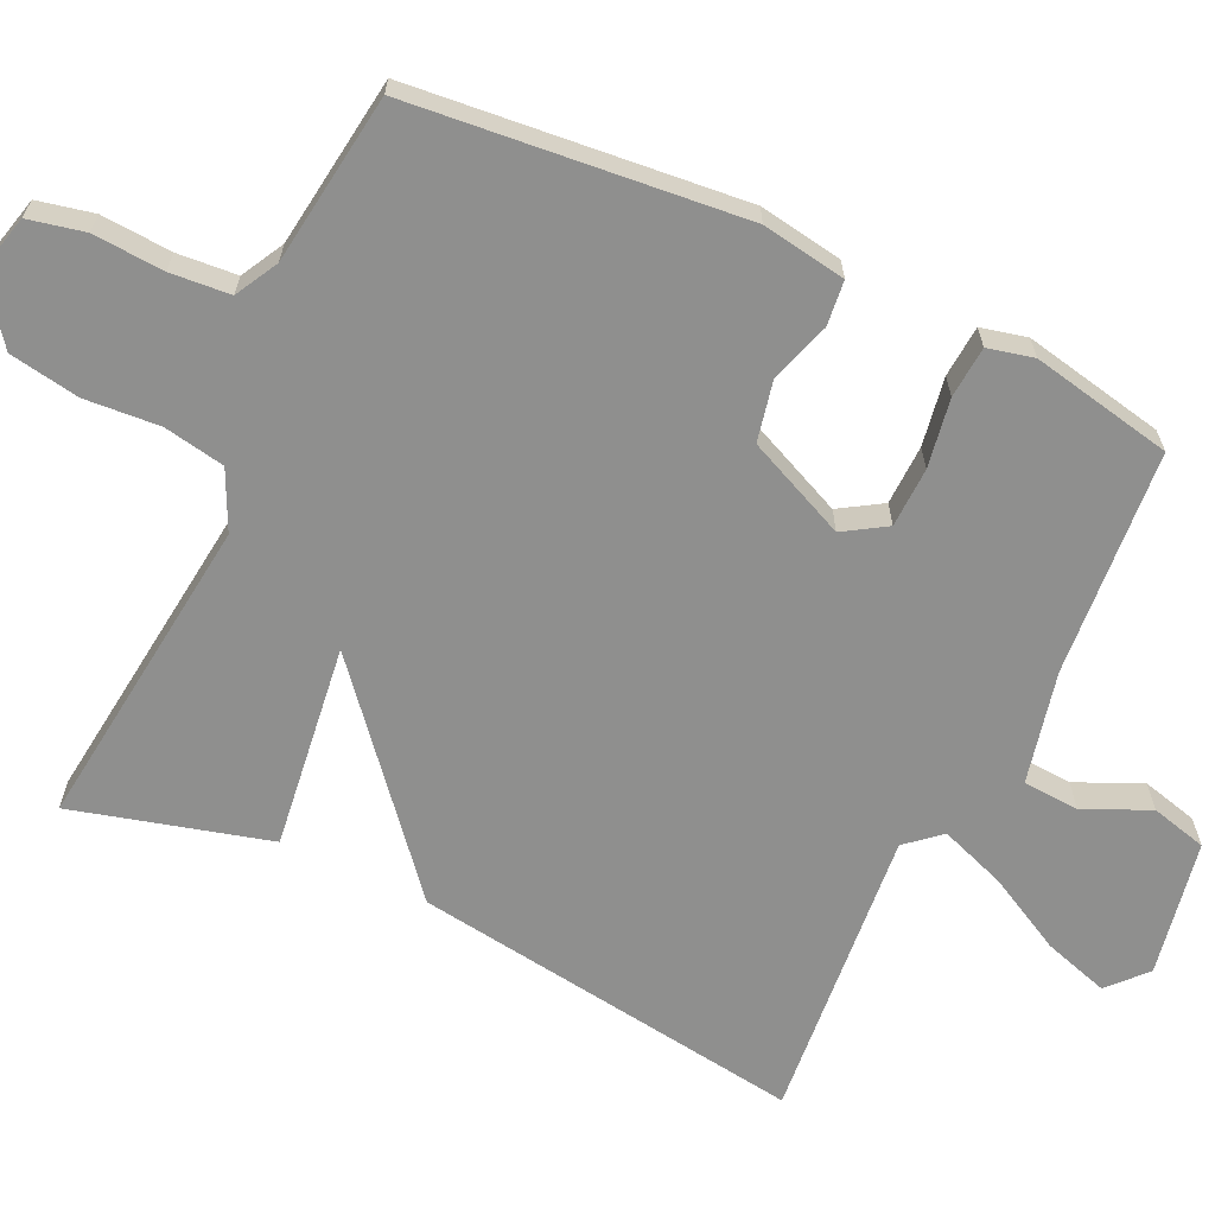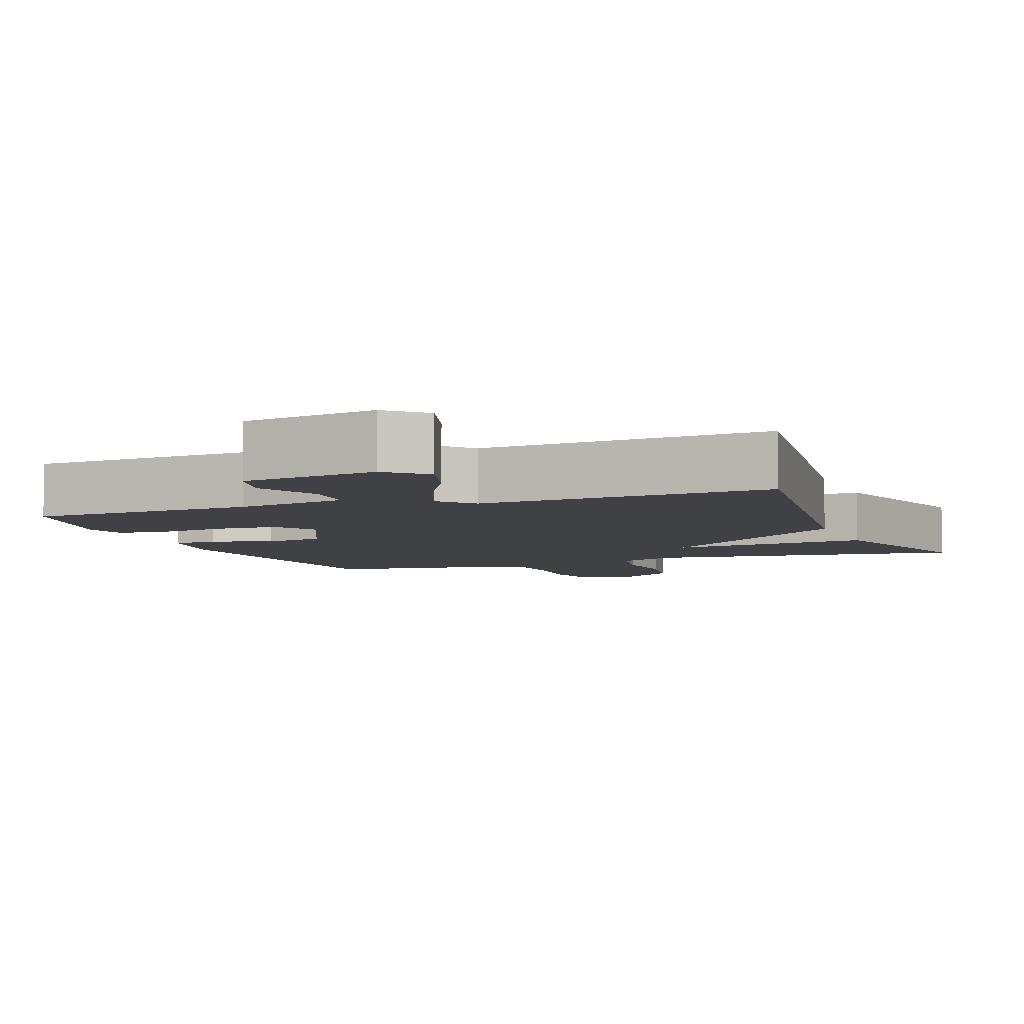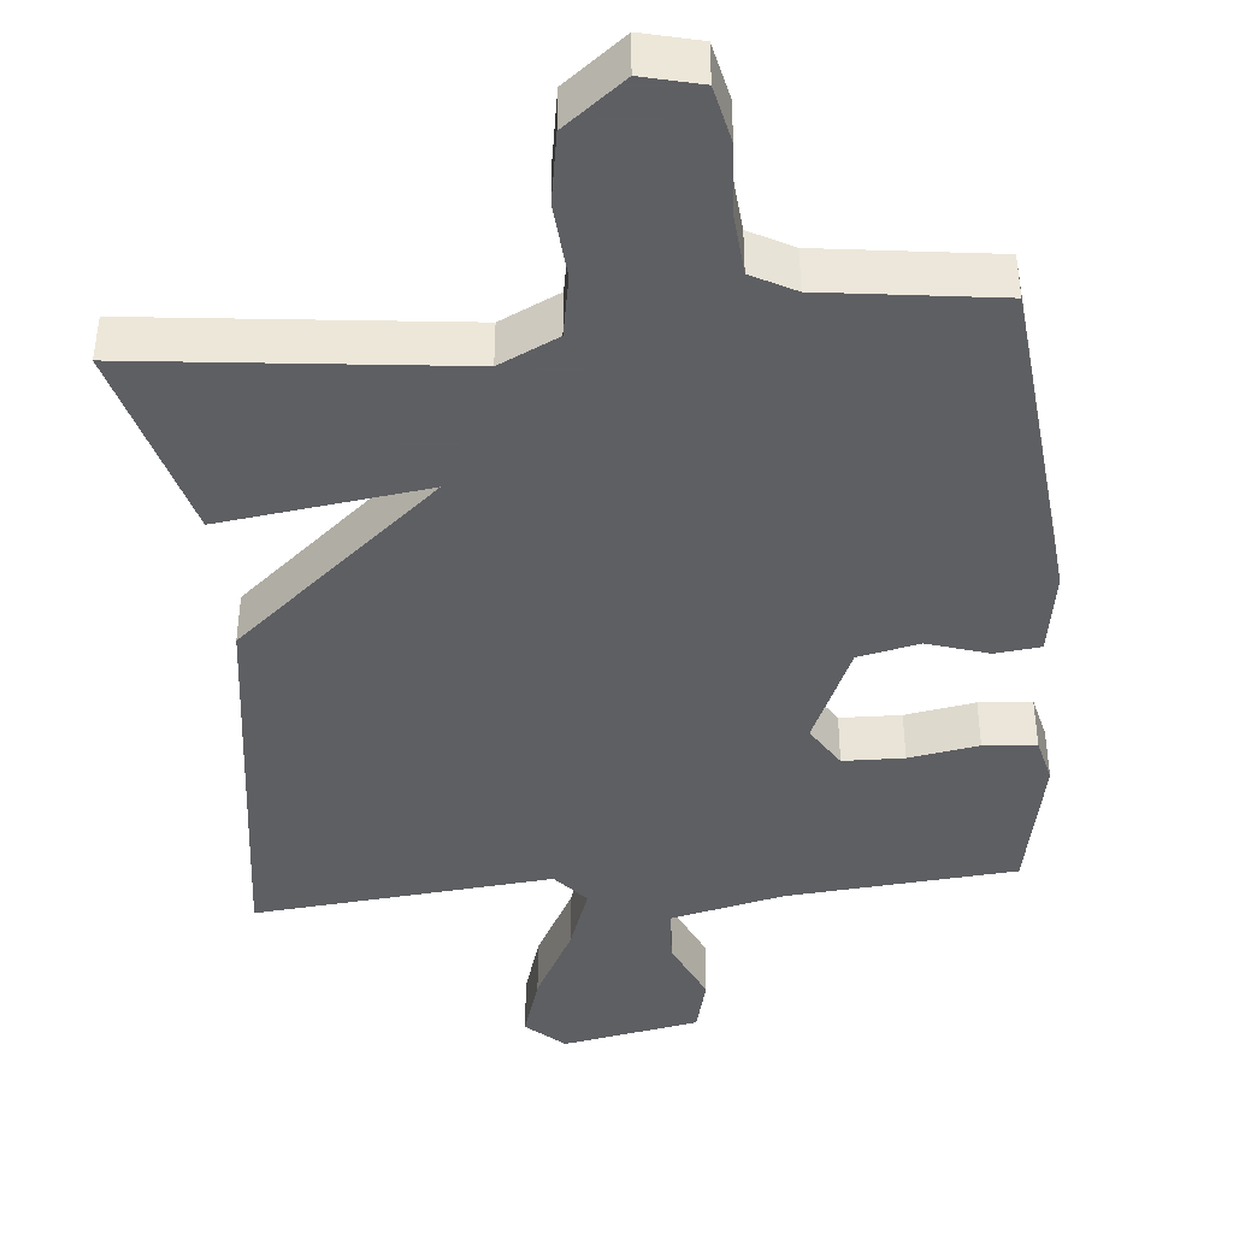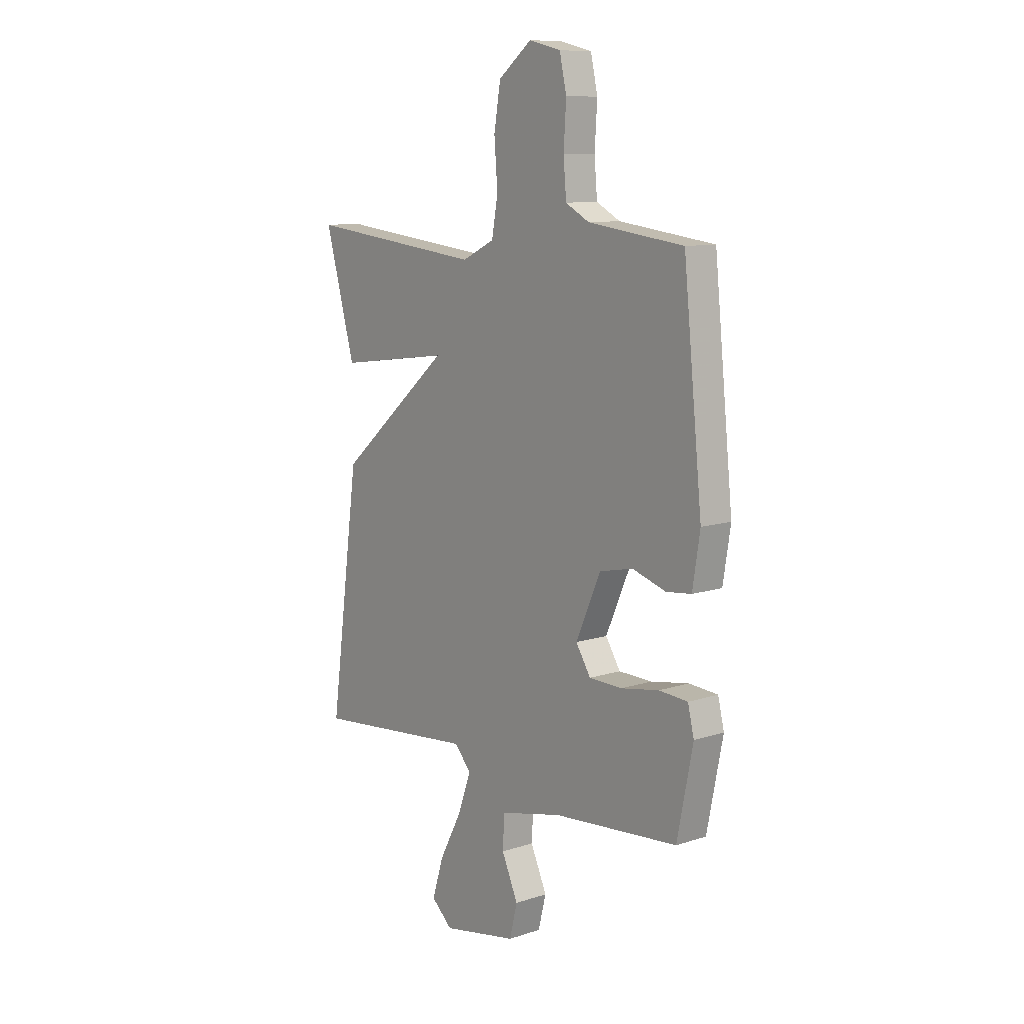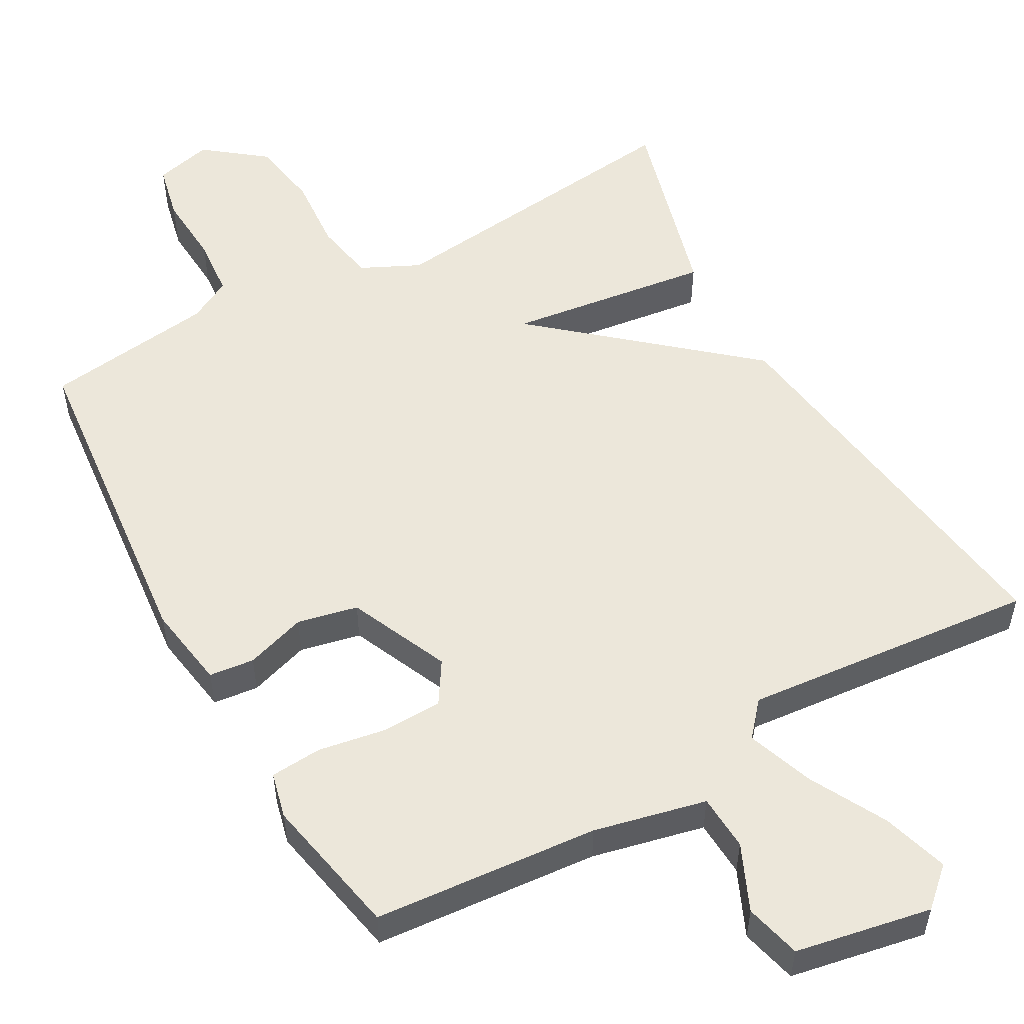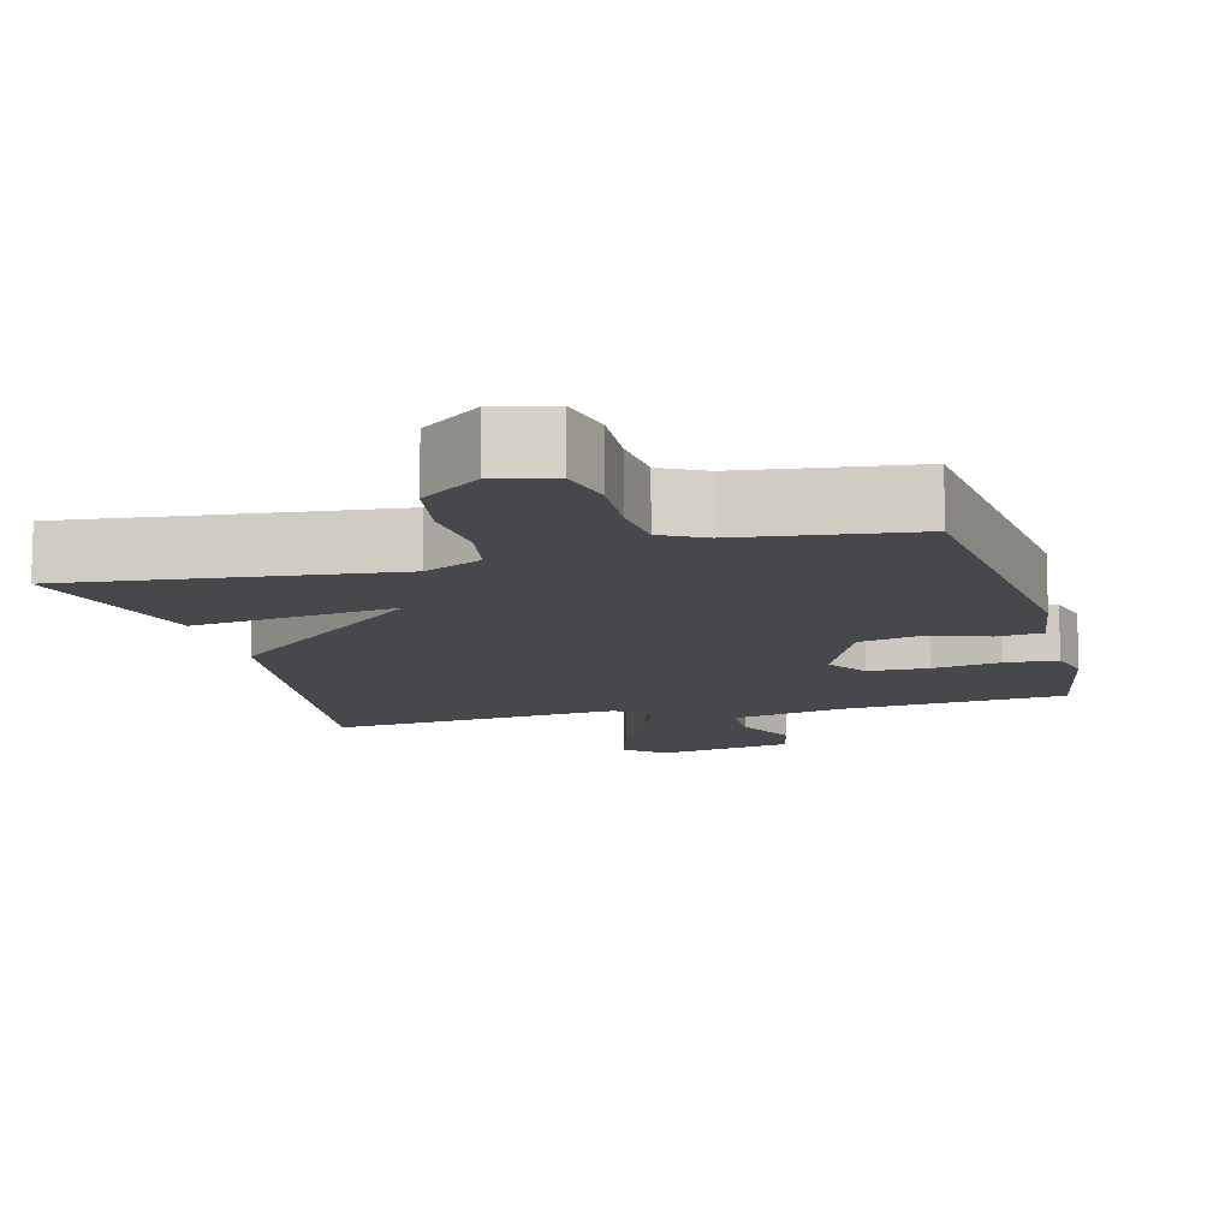
<metadata>
{"format":"obj","ext":"obj","renderer":"f3d","projection":"perspective","resolution":1024,"background":"white","views":[{"elev":-65.2,"azim":64.6,"up":"+Y"},{"elev":-5.5,"azim":-159.7,"up":"+Y"},{"elev":-42.0,"azim":5.2,"up":"+Y"},{"elev":10.3,"azim":50.6,"up":"+Z"},{"elev":53.8,"azim":150.7,"up":"+Y"},{"elev":-11.3,"azim":14.9,"up":"+Y"}]}
</metadata>
<code>
v -0.5 0.07 -0.5
v -0.427 0.07 0.035
v -0.151 0.07 0.272
v -0.427 0.07 0.235
v -0.5 0.07 0.5
v -0.069 0.07 0.452
v 0.01 0.07 0.49
v 0.025 0.07 0.573
v 0.017 0.07 0.675
v 0.033 0.07 0.77
v 0.114 0.07 0.833
v 0.192 0.07 0.814
v 0.209 0.07 0.738
v 0.203 0.07 0.642
v 0.21 0.07 0.561
v 0.268 0.07 0.53
v 0.5 0.07 0.5
v 0.546 0.07 0.051
v 0.528 0.07 -0.063
v 0.467 0.07 -0.07
v 0.385 0.07 -0.044
v 0.303 0.07 -0.062
v 0.243 0.07 -0.198
v 0.279 0.07 -0.255
v 0.36 0.07 -0.257
v 0.453 0.07 -0.241
v 0.523 0.07 -0.246
v 0.538 0.07 -0.308
v 0.5 0.07 -0.5
v 0.195 0.07 -0.526
v 0.043 0.07 -0.561
v 0.039 0.07 -0.637
v 0.079 0.07 -0.726
v 0.06 0.07 -0.802
v -0.124 0.07 -0.837
v -0.175 0.07 -0.791
v -0.148 0.07 -0.702
v -0.093 0.07 -0.598
v -0.061 0.07 -0.508
v -0.101 0.07 -0.462
v -0.5 0 -0.5
v -0.427 0 0.035
v -0.151 0 0.272
v -0.427 0 0.235
v -0.5 0 0.5
v -0.069 0 0.452
v 0.01 0 0.49
v 0.025 0 0.573
v 0.017 0 0.675
v 0.033 0 0.77
v 0.114 0 0.833
v 0.192 0 0.814
v 0.209 0 0.738
v 0.203 0 0.642
v 0.21 0 0.561
v 0.268 0 0.53
v 0.5 0 0.5
v 0.546 0 0.051
v 0.528 0 -0.063
v 0.467 0 -0.07
v 0.385 0 -0.044
v 0.303 0 -0.062
v 0.243 0 -0.198
v 0.279 0 -0.255
v 0.36 0 -0.257
v 0.453 0 -0.241
v 0.523 0 -0.246
v 0.538 0 -0.308
v 0.5 0 -0.5
v 0.195 0 -0.526
v 0.043 0 -0.561
v 0.039 0 -0.637
v 0.079 0 -0.726
v 0.06 0 -0.802
v -0.124 0 -0.837
v -0.175 0 -0.791
v -0.148 0 -0.702
v -0.093 0 -0.598
v -0.061 0 -0.508
v -0.101 0 -0.462
f 36 37 38
f 35 36 38
f 34 35 38
f 33 34 38
f 32 33 38
f 31 32 38 39
f 30 31 39 40
f 29 30 40
f 28 29 40
f 27 28 40
f 26 27 40
f 25 26 40
f 19 20 21
f 18 19 21
f 17 18 21
f 16 17 21
f 15 16 21 22
f 12 13 14
f 11 12 14
f 10 11 14
f 9 10 14
f 8 9 14
f 7 8 14 15
f 15 22 23
f 7 15 23
f 6 7 23
f 3 4 5 6
f 1 2 3
f 24 25 40 1
f 1 3 6 23
f 1 23 24
f 78 77 76
f 78 76 75
f 78 75 74
f 78 74 73
f 78 73 72
f 79 78 72 71
f 80 79 71 70
f 80 70 69
f 80 69 68
f 80 68 67
f 80 67 66
f 80 66 65
f 61 60 59
f 61 59 58
f 61 58 57
f 61 57 56
f 62 61 56 55
f 54 53 52
f 54 52 51
f 54 51 50
f 54 50 49
f 54 49 48
f 55 54 48 47
f 63 62 55
f 63 55 47
f 63 47 46
f 46 45 44 43
f 43 42 41
f 41 80 65 64
f 63 46 43 41
f 64 63 41
f 1 41 42 2
f 2 42 43 3
f 3 43 44 4
f 4 44 45 5
f 5 45 46 6
f 6 46 47 7
f 7 47 48 8
f 8 48 49 9
f 9 49 50 10
f 10 50 51 11
f 11 51 52 12
f 12 52 53 13
f 13 53 54 14
f 14 54 55 15
f 15 55 56 16
f 16 56 57 17
f 17 57 58 18
f 18 58 59 19
f 19 59 60 20
f 20 60 61 21
f 21 61 62 22
f 22 62 63 23
f 23 63 64 24
f 24 64 65 25
f 25 65 66 26
f 26 66 67 27
f 27 67 68 28
f 28 68 69 29
f 29 69 70 30
f 30 70 71 31
f 31 71 72 32
f 32 72 73 33
f 33 73 74 34
f 34 74 75 35
f 35 75 76 36
f 36 76 77 37
f 37 77 78 38
f 38 78 79 39
f 39 79 80 40
f 40 80 41 1

</code>
